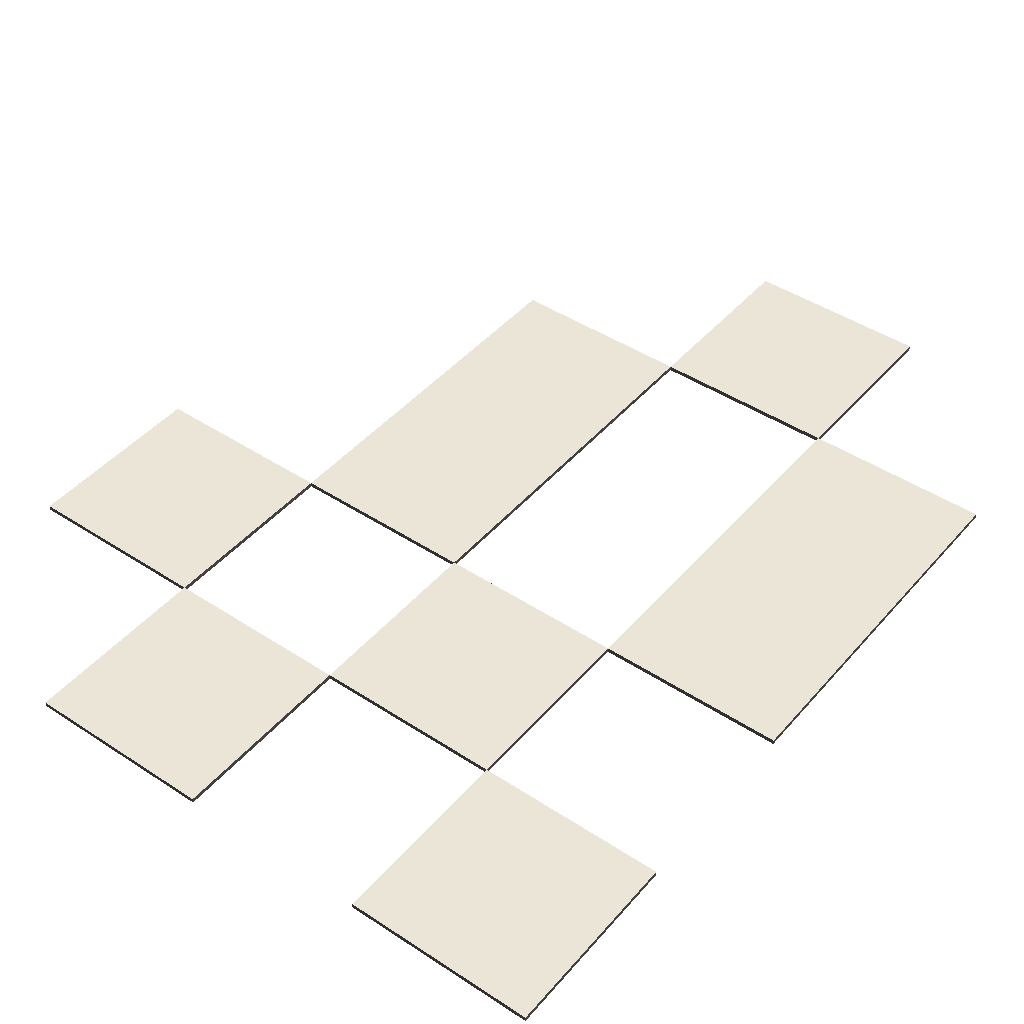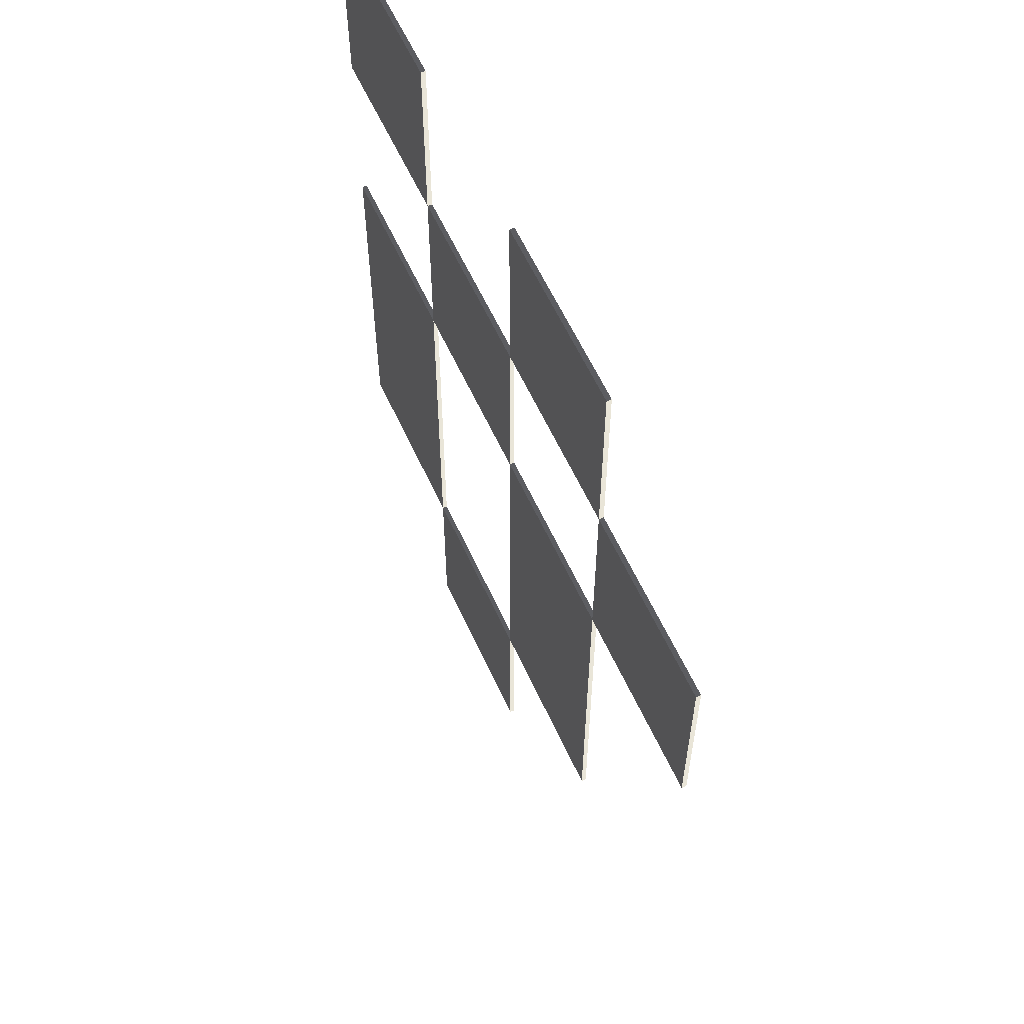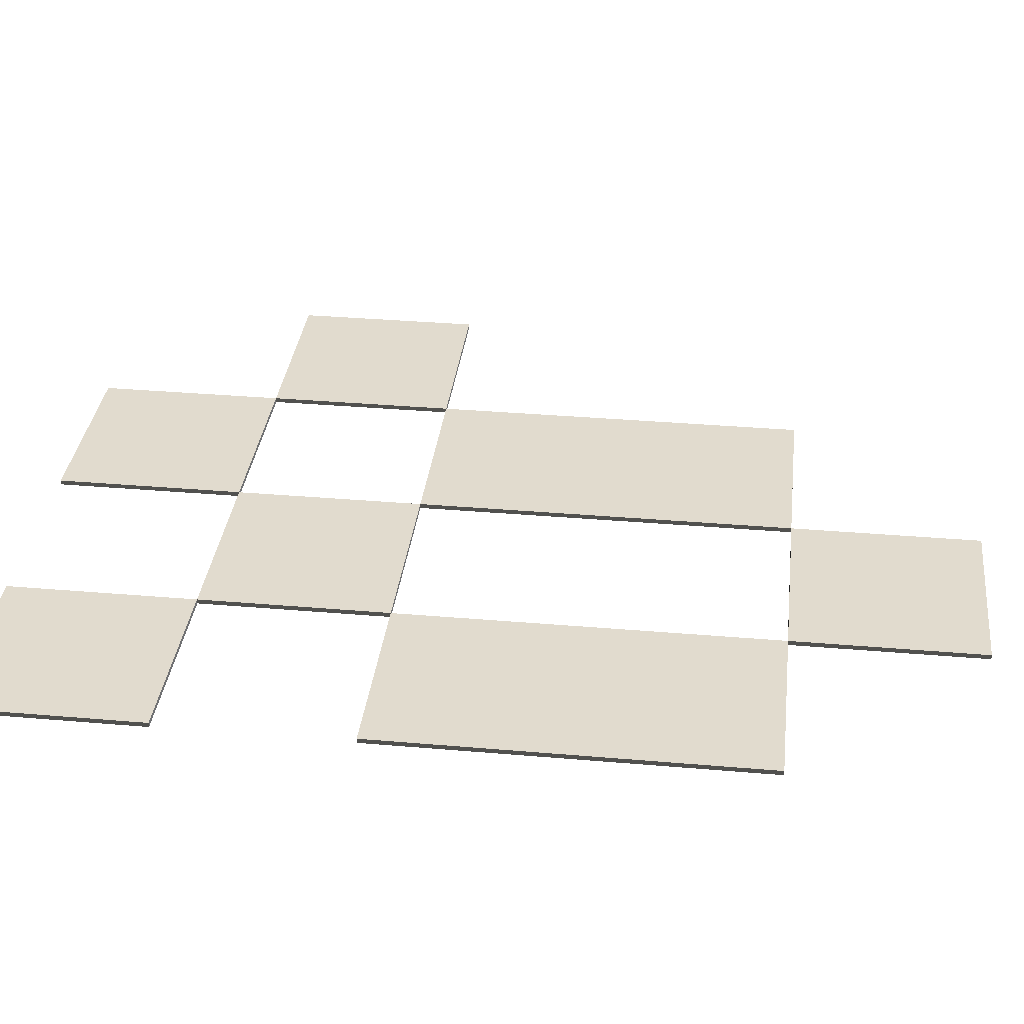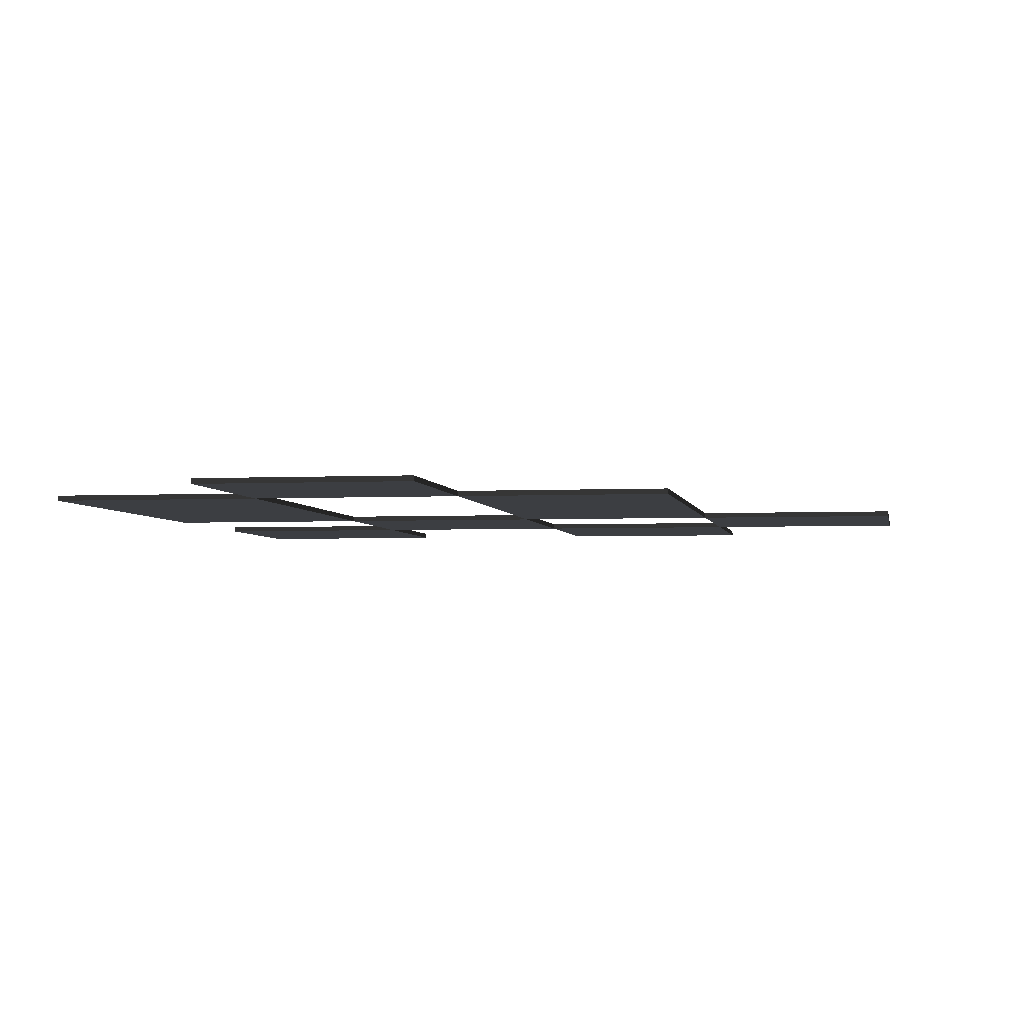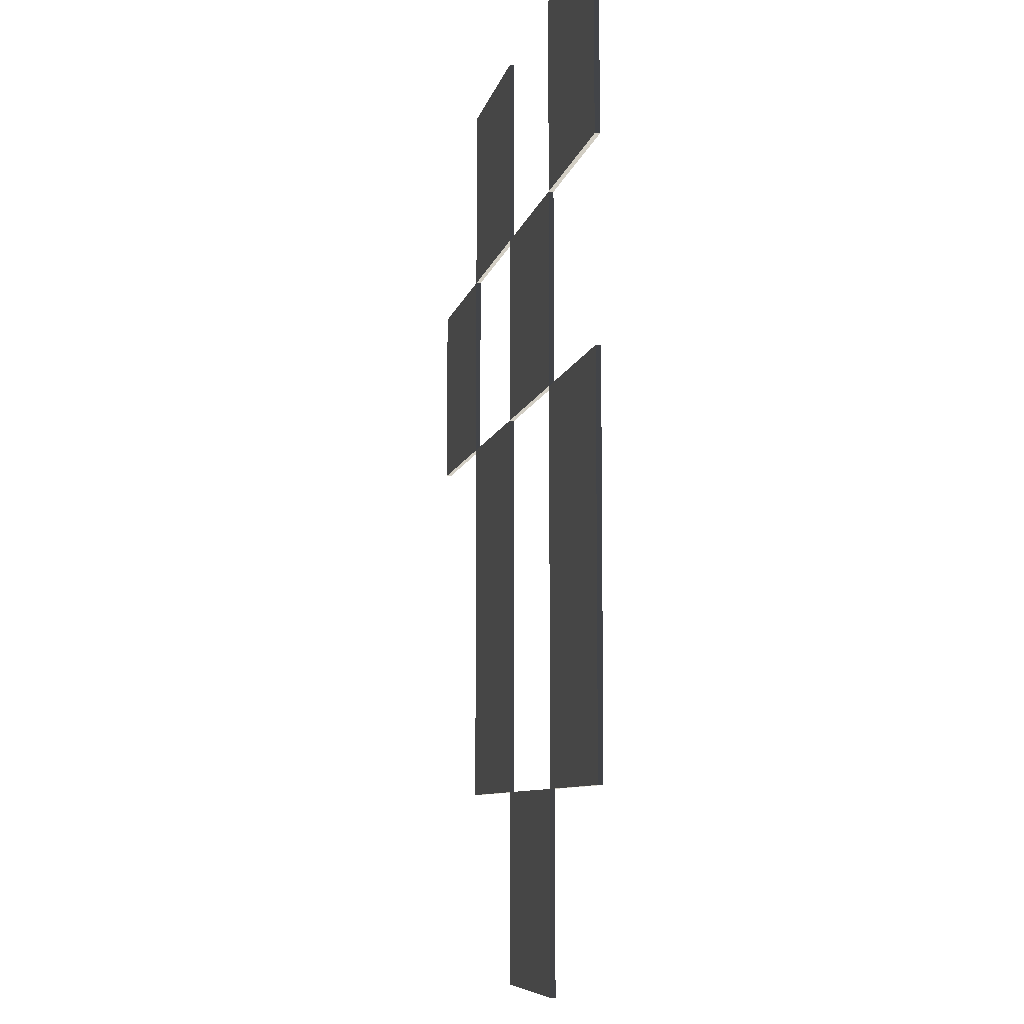
<metadata>
{"format":"obj","ext":"obj","renderer":"f3d","projection":"perspective","resolution":1024,"background":"white","views":[{"elev":44.2,"azim":37.6,"up":"+Y"},{"elev":59.7,"azim":-114.4,"up":"+Z"},{"elev":33.9,"azim":96.7,"up":"+Y"},{"elev":-3.4,"azim":-170.2,"up":"+Y"},{"elev":-7.9,"azim":78.6,"up":"+Z"}]}
</metadata>
<code>
o mesh-35
g mesh
v 400 499 -1300
v 300 499 -1400
v 300 499 -1300
v 300 499 -1400
v 400 499 -1300
v 400 499 -1400
v 400 501.5 -1300
v 300 501.5 -1400
v 400 501.5 -1400
v 300 501.5 -1400
v 400 501.5 -1300
v 300 501.5 -1300
v 400 499 -1300
v 400 501.5 -1400
v 400 499 -1400
v 400 501.5 -1400
v 400 499 -1300
v 400 501.5 -1300
v 400 499 -1400
v 300 501.5 -1400
v 300 499 -1400
v 300 501.5 -1400
v 400 499 -1400
v 400 501.5 -1400
v 300 499 -1400
v 300 501.5 -1300
v 300 499 -1300
v 300 501.5 -1300
v 300 499 -1400
v 300 501.5 -1400
v 300 499 -1300
v 400 501.5 -1300
v 400 499 -1300
v 400 501.5 -1300
v 300 499 -1300
v 300 501.5 -1300
v 300 499 -1200
v 200 499 -1300
v 200 499 -1200
v 200 499 -1300
v 300 499 -1200
v 300 499 -1300
v 300 501.5 -1200
v 200 501.5 -1300
v 300 501.5 -1300
v 200 501.5 -1300
v 300 501.5 -1200
v 200 501.5 -1200
v 300 499 -1200
v 300 501.5 -1300
v 300 499 -1300
v 300 501.5 -1300
v 300 499 -1200
v 300 501.5 -1200
v 300 499 -1300
v 200 501.5 -1300
v 200 499 -1300
v 200 501.5 -1300
v 300 499 -1300
v 300 501.5 -1300
v 200 499 -1300
v 200 501.5 -1200
v 200 499 -1200
v 200 501.5 -1200
v 200 499 -1300
v 200 501.5 -1300
v 200 499 -1200
v 300 501.5 -1200
v 300 499 -1200
v 300 501.5 -1200
v 200 499 -1200
v 200 501.5 -1200
v 500 499 -1200
v 400 499 -1300
v 400 499 -1200
v 400 499 -1300
v 500 499 -1200
v 500 499 -1300
v 500 501.5 -1200
v 400 501.5 -1300
v 500 501.5 -1300
v 400 501.5 -1300
v 500 501.5 -1200
v 400 501.5 -1200
v 500 499 -1200
v 500 501.5 -1300
v 500 499 -1300
v 500 501.5 -1300
v 500 499 -1200
v 500 501.5 -1200
v 500 499 -1300
v 400 501.5 -1300
v 400 499 -1300
v 400 501.5 -1300
v 500 499 -1300
v 500 501.5 -1300
v 400 499 -1300
v 400 501.5 -1200
v 400 499 -1200
v 400 501.5 -1200
v 400 499 -1300
v 400 501.5 -1300
v 400 499 -1200
v 500 501.5 -1200
v 500 499 -1200
v 500 501.5 -1200
v 400 499 -1200
v 400 501.5 -1200
v 300 499 -1100
v 200 499 -1200
v 200 499 -1100
v 200 499 -1200
v 300 499 -1100
v 300 499 -1200
v 300 501.5 -1100
v 200 501.5 -1200
v 300 501.5 -1200
v 200 501.5 -1200
v 300 501.5 -1100
v 200 501.5 -1100
v 300 499 -1100
v 300 501.5 -1200
v 300 499 -1200
v 300 501.5 -1200
v 300 499 -1100
v 300 501.5 -1100
v 300 499 -1200
v 200 501.5 -1200
v 200 499 -1200
v 200 501.5 -1200
v 300 499 -1200
v 300 501.5 -1200
v 200 499 -1200
v 200 501.5 -1100
v 200 499 -1100
v 200 501.5 -1100
v 200 499 -1200
v 200 501.5 -1200
v 200 499 -1100
v 300 501.5 -1100
v 300 499 -1100
v 300 501.5 -1100
v 200 499 -1100
v 200 501.5 -1100
v 500 499 -1100
v 400 499 -1200
v 400 499 -1100
v 400 499 -1200
v 500 499 -1100
v 500 499 -1200
v 500 501.5 -1100
v 400 501.5 -1200
v 500 501.5 -1200
v 400 501.5 -1200
v 500 501.5 -1100
v 400 501.5 -1100
v 500 499 -1100
v 500 501.5 -1200
v 500 499 -1200
v 500 501.5 -1200
v 500 499 -1100
v 500 501.5 -1100
v 500 499 -1200
v 400 501.5 -1200
v 400 499 -1200
v 400 501.5 -1200
v 500 499 -1200
v 500 501.5 -1200
v 400 499 -1200
v 400 501.5 -1100
v 400 499 -1100
v 400 501.5 -1100
v 400 499 -1200
v 400 501.5 -1200
v 400 499 -1100
v 500 501.5 -1100
v 500 499 -1100
v 500 501.5 -1100
v 400 499 -1100
v 400 501.5 -1100
v 200 499 -1000
v 100 499 -1100
v 100 499 -1000
v 100 499 -1100
v 200 499 -1000
v 200 499 -1100
v 200 501.5 -1000
v 100 501.5 -1100
v 200 501.5 -1100
v 100 501.5 -1100
v 200 501.5 -1000
v 100 501.5 -1000
v 200 499 -1000
v 200 501.5 -1100
v 200 499 -1100
v 200 501.5 -1100
v 200 499 -1000
v 200 501.5 -1000
v 200 499 -1100
v 100 501.5 -1100
v 100 499 -1100
v 100 501.5 -1100
v 200 499 -1100
v 200 501.5 -1100
v 100 499 -1100
v 100 501.5 -1000
v 100 499 -1000
v 100 501.5 -1000
v 100 499 -1100
v 100 501.5 -1100
v 100 499 -1000
v 200 501.5 -1000
v 200 499 -1000
v 200 501.5 -1000
v 100 499 -1000
v 100 501.5 -1000
v 400 499 -1000
v 300 499 -1100
v 300 499 -1000
v 300 499 -1100
v 400 499 -1000
v 400 499 -1100
v 400 501.5 -1000
v 300 501.5 -1100
v 400 501.5 -1100
v 300 501.5 -1100
v 400 501.5 -1000
v 300 501.5 -1000
v 400 499 -1000
v 400 501.5 -1100
v 400 499 -1100
v 400 501.5 -1100
v 400 499 -1000
v 400 501.5 -1000
v 400 499 -1100
v 300 501.5 -1100
v 300 499 -1100
v 300 501.5 -1100
v 400 499 -1100
v 400 501.5 -1100
v 300 499 -1100
v 300 501.5 -1000
v 300 499 -1000
v 300 501.5 -1000
v 300 499 -1100
v 300 501.5 -1100
v 300 499 -1000
v 400 501.5 -1000
v 400 499 -1000
v 400 501.5 -1000
v 300 499 -1000
v 300 501.5 -1000
v 300 499 -900
v 200 499 -1000
v 200 499 -900
v 200 499 -1000
v 300 499 -900
v 300 499 -1000
v 300 501.5 -900
v 200 501.5 -1000
v 300 501.5 -1000
v 200 501.5 -1000
v 300 501.5 -900
v 200 501.5 -900
v 300 499 -900
v 300 501.5 -1000
v 300 499 -1000
v 300 501.5 -1000
v 300 499 -900
v 300 501.5 -900
v 300 499 -1000
v 200 501.5 -1000
v 200 499 -1000
v 200 501.5 -1000
v 300 499 -1000
v 300 501.5 -1000
v 200 499 -1000
v 200 501.5 -900
v 200 499 -900
v 200 501.5 -900
v 200 499 -1000
v 200 501.5 -1000
v 200 499 -900
v 300 501.5 -900
v 300 499 -900
v 300 501.5 -900
v 200 499 -900
v 200 501.5 -900
v 500 499 -900
v 400 499 -1000
v 400 499 -900
v 400 499 -1000
v 500 499 -900
v 500 499 -1000
v 500 501.5 -900
v 400 501.5 -1000
v 500 501.5 -1000
v 400 501.5 -1000
v 500 501.5 -900
v 400 501.5 -900
v 500 499 -900
v 500 501.5 -1000
v 500 499 -1000
v 500 501.5 -1000
v 500 499 -900
v 500 501.5 -900
v 500 499 -1000
v 400 501.5 -1000
v 400 499 -1000
v 400 501.5 -1000
v 500 499 -1000
v 500 501.5 -1000
v 400 499 -1000
v 400 501.5 -900
v 400 499 -900
v 400 501.5 -900
v 400 499 -1000
v 400 501.5 -1000
v 400 499 -900
v 500 501.5 -900
v 500 499 -900
v 500 501.5 -900
v 400 499 -900
v 400 501.5 -900
f 1 3 2
f 4 6 5
f 7 9 8
f 10 12 11
f 13 15 14
f 16 18 17
f 19 21 20
f 22 24 23
f 25 27 26
f 28 30 29
f 31 33 32
f 34 36 35
f 37 39 38
f 40 42 41
f 43 45 44
f 46 48 47
f 49 51 50
f 52 54 53
f 55 57 56
f 58 60 59
f 61 63 62
f 64 66 65
f 67 69 68
f 70 72 71
f 73 75 74
f 76 78 77
f 79 81 80
f 82 84 83
f 85 87 86
f 88 90 89
f 91 93 92
f 94 96 95
f 97 99 98
f 100 102 101
f 103 105 104
f 106 108 107
f 109 111 110
f 112 114 113
f 115 117 116
f 118 120 119
f 121 123 122
f 124 126 125
f 127 129 128
f 130 132 131
f 133 135 134
f 136 138 137
f 139 141 140
f 142 144 143
f 145 147 146
f 148 150 149
f 151 153 152
f 154 156 155
f 157 159 158
f 160 162 161
f 163 165 164
f 166 168 167
f 169 171 170
f 172 174 173
f 175 177 176
f 178 180 179
f 181 183 182
f 184 186 185
f 187 189 188
f 190 192 191
f 193 195 194
f 196 198 197
f 199 201 200
f 202 204 203
f 205 207 206
f 208 210 209
f 211 213 212
f 214 216 215
f 217 219 218
f 220 222 221
f 223 225 224
f 226 228 227
f 229 231 230
f 232 234 233
f 235 237 236
f 238 240 239
f 241 243 242
f 244 246 245
f 247 249 248
f 250 252 251
f 253 255 254
f 256 258 257
f 259 261 260
f 262 264 263
f 265 267 266
f 268 270 269
f 271 273 272
f 274 276 275
f 277 279 278
f 280 282 281
f 283 285 284
f 286 288 287
f 289 291 290
f 292 294 293
f 295 297 296
f 298 300 299
f 301 303 302
f 304 306 305
f 307 309 308
f 310 312 311
f 313 315 314
f 316 318 317
f 319 321 320
f 322 324 323

</code>
